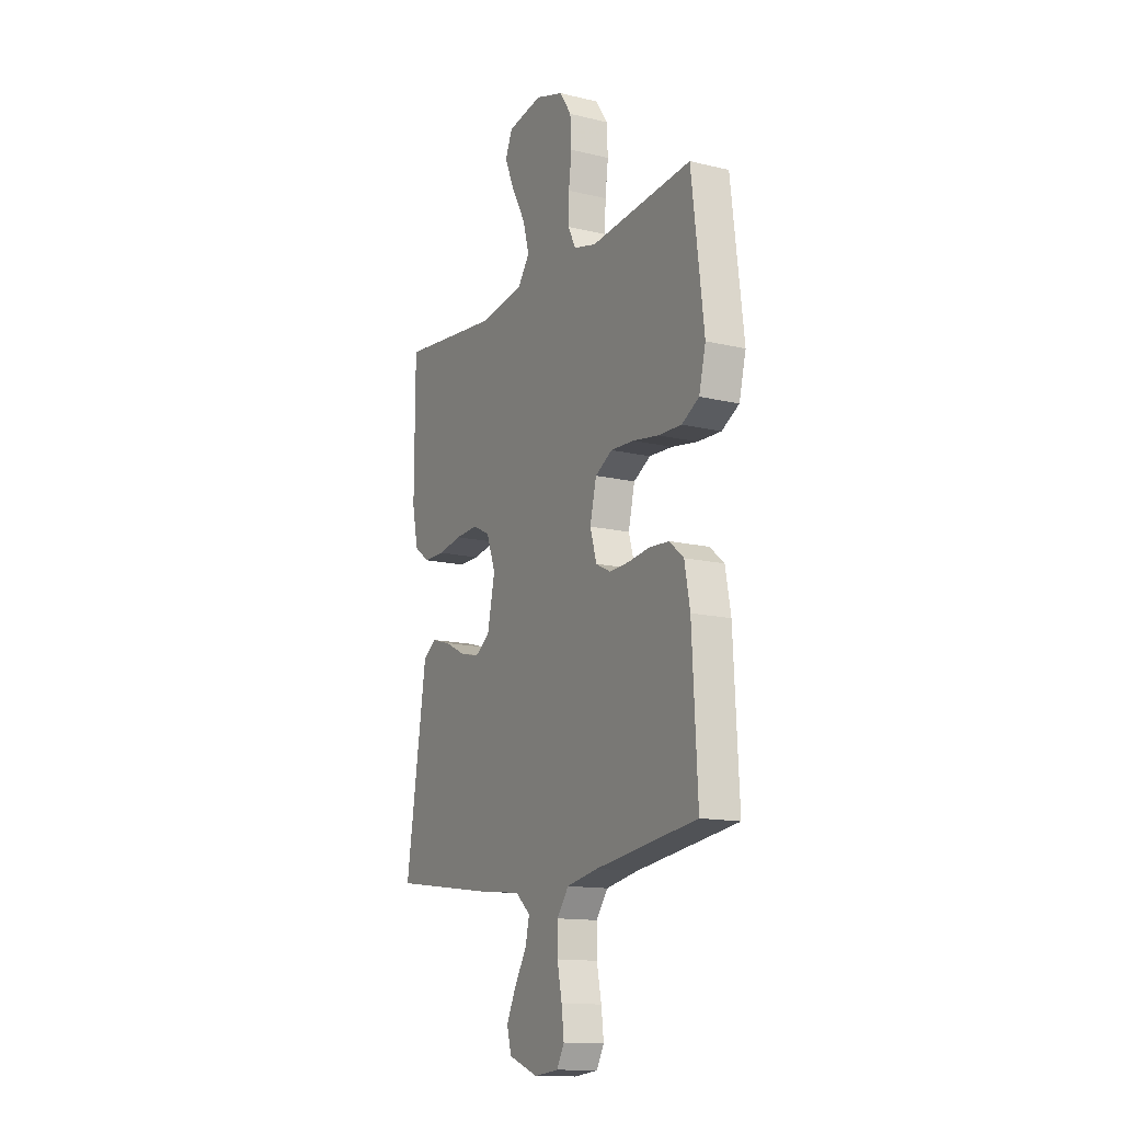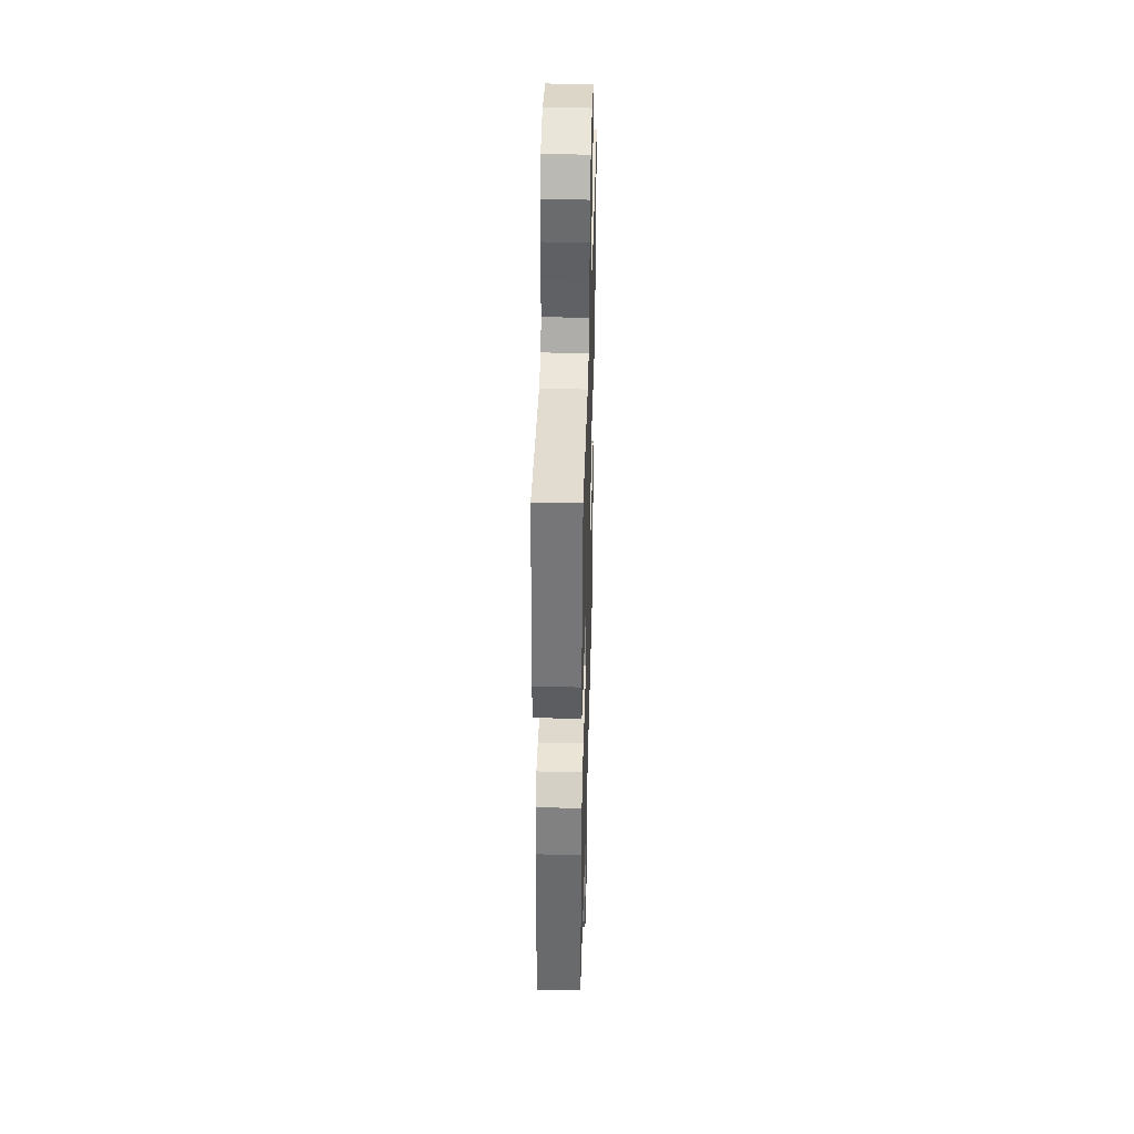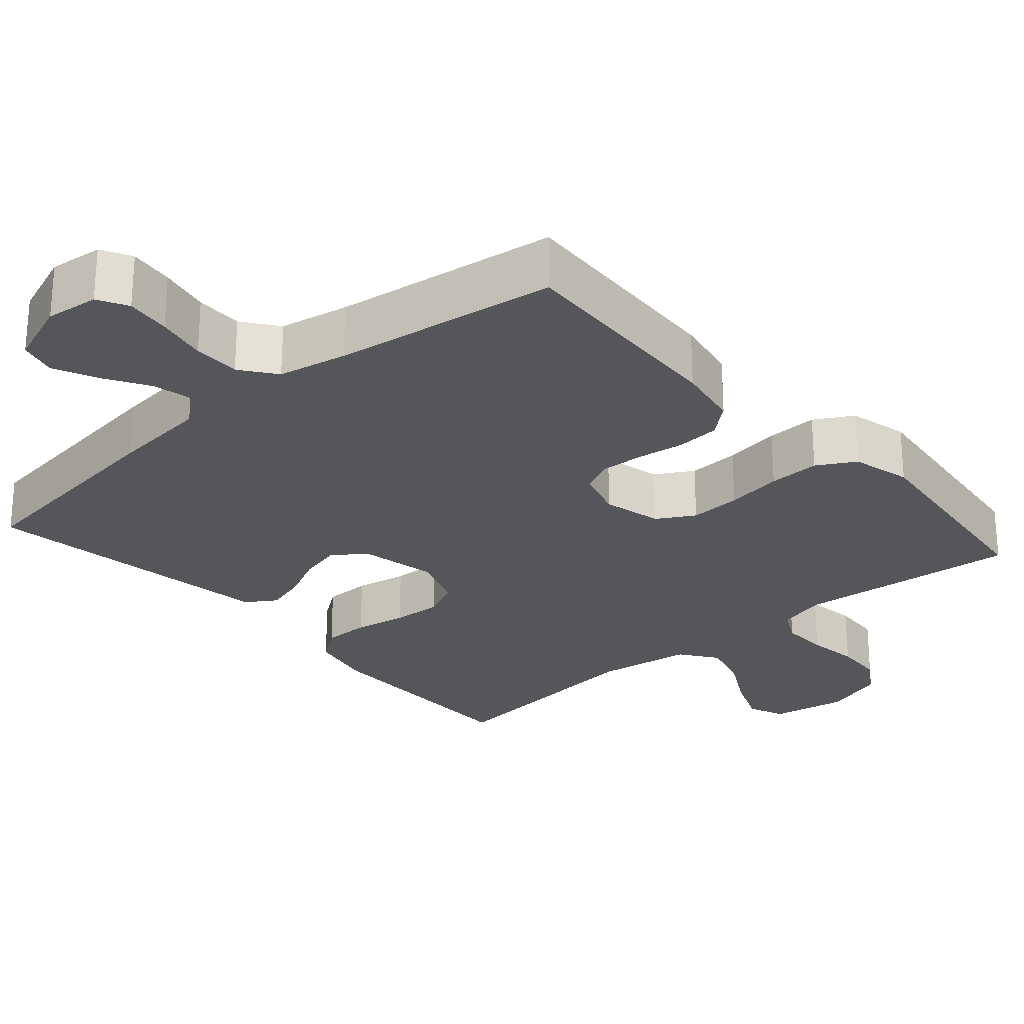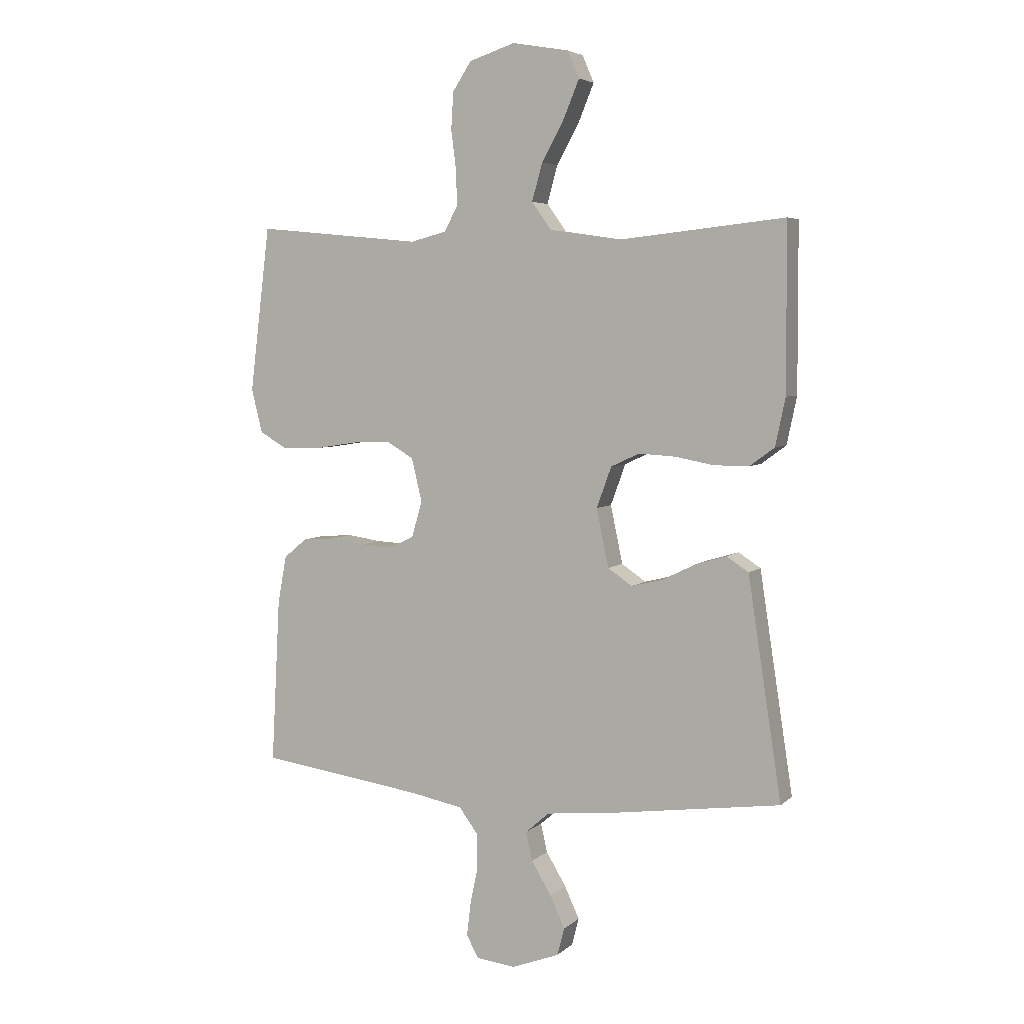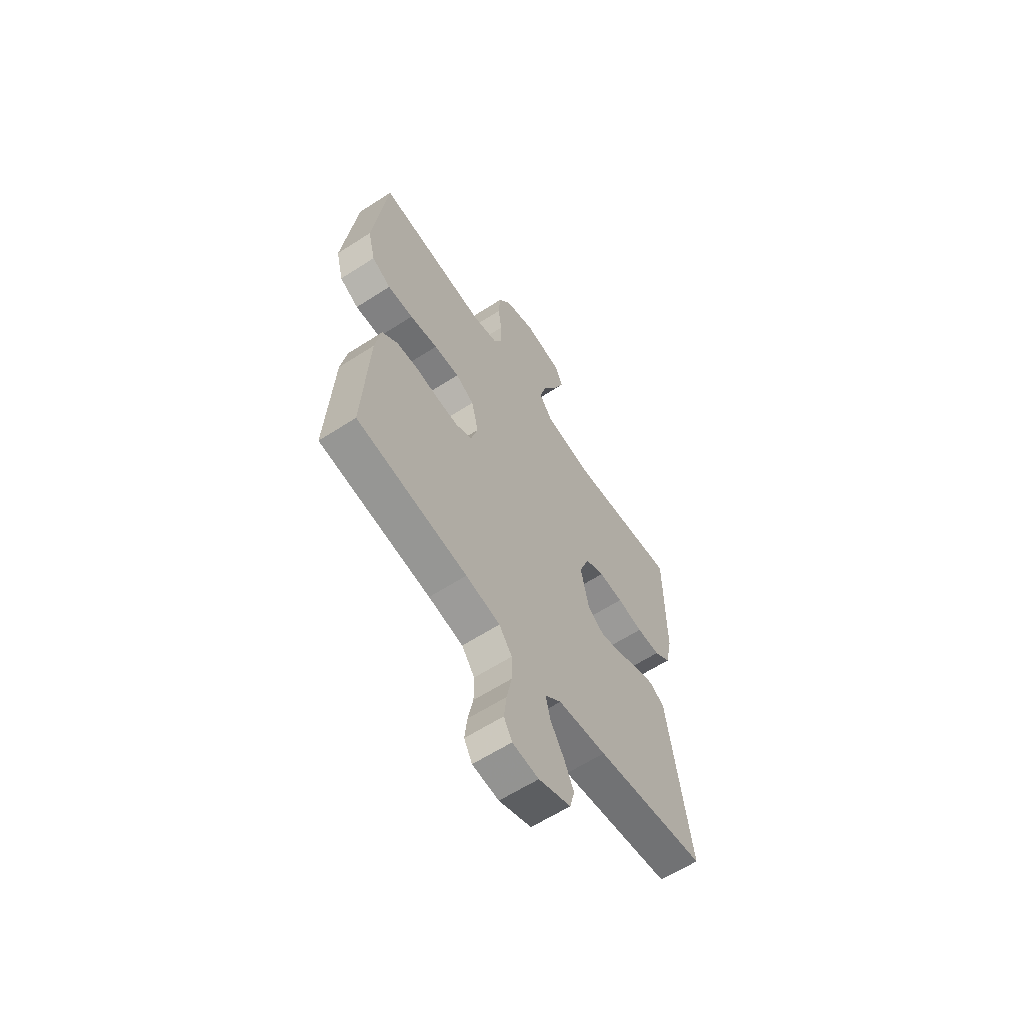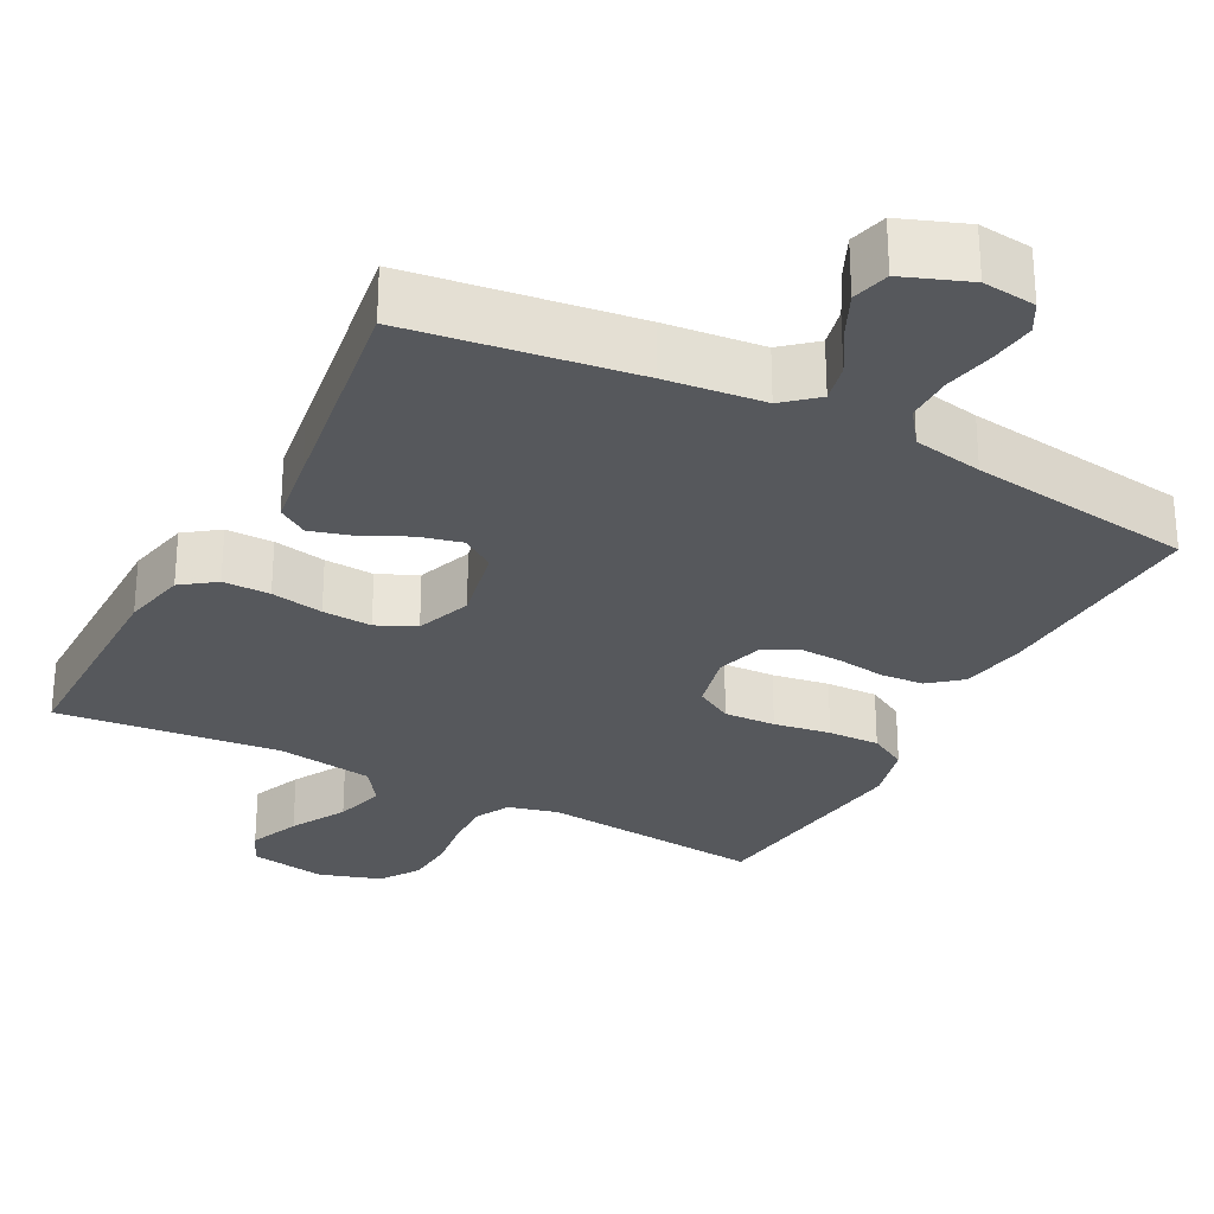
<metadata>
{"format":"obj","ext":"obj","renderer":"f3d","projection":"perspective","resolution":1024,"background":"white","views":[{"elev":-13.9,"azim":-118.0,"up":"+Z"},{"elev":40.0,"azim":-88.4,"up":"+Z"},{"elev":-26.0,"azim":-138.8,"up":"+Y"},{"elev":5.0,"azim":23.6,"up":"+Z"},{"elev":-61.7,"azim":-56.7,"up":"+Z"},{"elev":-28.3,"azim":152.2,"up":"+Y"}]}
</metadata>
<code>
v 0.5 0.07 0.5
v 0.501 0.07 0.2
v 0.483 0.07 0.114
v 0.438 0.07 0.081
v 0.375 0.07 0.081
v 0.305 0.07 0.094
v 0.239 0.07 0.098
v 0.187 0.07 0.074
v 0.16 0.07 0
v 0.182 0.07 -0.105
v 0.226 0.07 -0.135
v 0.283 0.07 -0.121
v 0.344 0.07 -0.091
v 0.399 0.07 -0.075
v 0.439 0.07 -0.101
v 0.454 0.07 -0.2
v 0.5 0.07 -0.5
v 0.2 0.07 -0.541
v 0.069 0.07 -0.555
v 0.025 0.07 -0.593
v 0.037 0.07 -0.645
v 0.073 0.07 -0.705
v 0.1 0.07 -0.763
v 0.087 0.07 -0.813
v 0 0.07 -0.846
v -0.071 0.07 -0.838
v -0.093 0.07 -0.798
v -0.086 0.07 -0.738
v -0.072 0.07 -0.67
v -0.072 0.07 -0.607
v -0.107 0.07 -0.56
v -0.2 0.07 -0.542
v -0.5 0.07 -0.5
v -0.484 0.07 -0.2
v -0.468 0.07 -0.114
v -0.426 0.07 -0.079
v -0.368 0.07 -0.075
v -0.305 0.07 -0.084
v -0.246 0.07 -0.087
v -0.202 0.07 -0.065
v -0.183 0.07 0
v -0.202 0.07 0.079
v -0.252 0.07 0.108
v -0.321 0.07 0.105
v -0.397 0.07 0.093
v -0.466 0.07 0.091
v -0.517 0.07 0.12
v -0.537 0.07 0.2
v -0.5 0.07 0.5
v -0.2 0.07 0.471
v -0.134 0.07 0.488
v -0.11 0.07 0.534
v -0.112 0.07 0.598
v -0.121 0.07 0.668
v -0.117 0.07 0.735
v -0.083 0.07 0.787
v 0 0.07 0.814
v 0.103 0.07 0.796
v 0.124 0.07 0.747
v 0.096 0.07 0.679
v 0.055 0.07 0.605
v 0.036 0.07 0.537
v 0.072 0.07 0.487
v 0.2 0.07 0.468
v 0.5 0 0.5
v 0.501 0 0.2
v 0.483 0 0.114
v 0.438 0 0.081
v 0.375 0 0.081
v 0.305 0 0.094
v 0.239 0 0.098
v 0.187 0 0.074
v 0.16 0 0
v 0.182 0 -0.105
v 0.226 0 -0.135
v 0.283 0 -0.121
v 0.344 0 -0.091
v 0.399 0 -0.075
v 0.439 0 -0.101
v 0.454 0 -0.2
v 0.5 0 -0.5
v 0.2 0 -0.541
v 0.069 0 -0.555
v 0.025 0 -0.593
v 0.037 0 -0.645
v 0.073 0 -0.705
v 0.1 0 -0.763
v 0.087 0 -0.813
v 0 0 -0.846
v -0.071 0 -0.838
v -0.093 0 -0.798
v -0.086 0 -0.738
v -0.072 0 -0.67
v -0.072 0 -0.607
v -0.107 0 -0.56
v -0.2 0 -0.542
v -0.5 0 -0.5
v -0.484 0 -0.2
v -0.468 0 -0.114
v -0.426 0 -0.079
v -0.368 0 -0.075
v -0.305 0 -0.084
v -0.246 0 -0.087
v -0.202 0 -0.065
v -0.183 0 0
v -0.202 0 0.079
v -0.252 0 0.108
v -0.321 0 0.105
v -0.397 0 0.093
v -0.466 0 0.091
v -0.517 0 0.12
v -0.537 0 0.2
v -0.5 0 0.5
v -0.2 0 0.471
v -0.134 0 0.488
v -0.11 0 0.534
v -0.112 0 0.598
v -0.121 0 0.668
v -0.117 0 0.735
v -0.083 0 0.787
v 0 0 0.814
v 0.103 0 0.796
v 0.124 0 0.747
v 0.096 0 0.679
v 0.055 0 0.605
v 0.036 0 0.537
v 0.072 0 0.487
v 0.2 0 0.468
f 58 59 60 61
f 58 61 62
f 57 58 62
f 56 57 62
f 53 54 55 56
f 52 53 56 62
f 51 52 62 63
f 47 48 49 50
f 44 45 46 47
f 43 44 47 50
f 42 43 50 51
f 35 36 37 38
f 35 38 39
f 32 33 34 35
f 31 32 35 39
f 30 31 39 40
f 26 27 28 29
f 26 29 30
f 25 26 30
f 21 22 23 24
f 21 24 25 30
f 16 17 18 19
f 16 19 20
f 15 16 20
f 12 13 14 15
f 11 12 15 20
f 10 11 20
f 9 10 20
f 3 4 5 6
f 3 6 7
f 64 1 2 3
f 64 3 7
f 63 64 7 8
f 41 42 51 63
f 41 63 8 9
f 40 41 9 20
f 20 21 30 40
f 125 124 123 122
f 126 125 122
f 126 122 121
f 126 121 120
f 120 119 118 117
f 126 120 117 116
f 127 126 116 115
f 114 113 112 111
f 111 110 109 108
f 114 111 108 107
f 115 114 107 106
f 102 101 100 99
f 103 102 99
f 99 98 97 96
f 103 99 96 95
f 104 103 95 94
f 93 92 91 90
f 94 93 90
f 94 90 89
f 88 87 86 85
f 94 89 88 85
f 83 82 81 80
f 84 83 80
f 84 80 79
f 79 78 77 76
f 84 79 76 75
f 84 75 74
f 84 74 73
f 70 69 68 67
f 71 70 67
f 67 66 65 128
f 71 67 128
f 72 71 128 127
f 127 115 106 105
f 73 72 127 105
f 84 73 105 104
f 104 94 85 84
f 1 65 66 2
f 2 66 67 3
f 3 67 68 4
f 4 68 69 5
f 5 69 70 6
f 6 70 71 7
f 7 71 72 8
f 8 72 73 9
f 9 73 74 10
f 10 74 75 11
f 11 75 76 12
f 12 76 77 13
f 13 77 78 14
f 14 78 79 15
f 15 79 80 16
f 16 80 81 17
f 17 81 82 18
f 18 82 83 19
f 19 83 84 20
f 20 84 85 21
f 21 85 86 22
f 22 86 87 23
f 23 87 88 24
f 24 88 89 25
f 25 89 90 26
f 26 90 91 27
f 27 91 92 28
f 28 92 93 29
f 29 93 94 30
f 30 94 95 31
f 31 95 96 32
f 32 96 97 33
f 33 97 98 34
f 34 98 99 35
f 35 99 100 36
f 36 100 101 37
f 37 101 102 38
f 38 102 103 39
f 39 103 104 40
f 40 104 105 41
f 41 105 106 42
f 42 106 107 43
f 43 107 108 44
f 44 108 109 45
f 45 109 110 46
f 46 110 111 47
f 47 111 112 48
f 48 112 113 49
f 49 113 114 50
f 50 114 115 51
f 51 115 116 52
f 52 116 117 53
f 53 117 118 54
f 54 118 119 55
f 55 119 120 56
f 56 120 121 57
f 57 121 122 58
f 58 122 123 59
f 59 123 124 60
f 60 124 125 61
f 61 125 126 62
f 62 126 127 63
f 63 127 128 64
f 64 128 65 1

</code>
